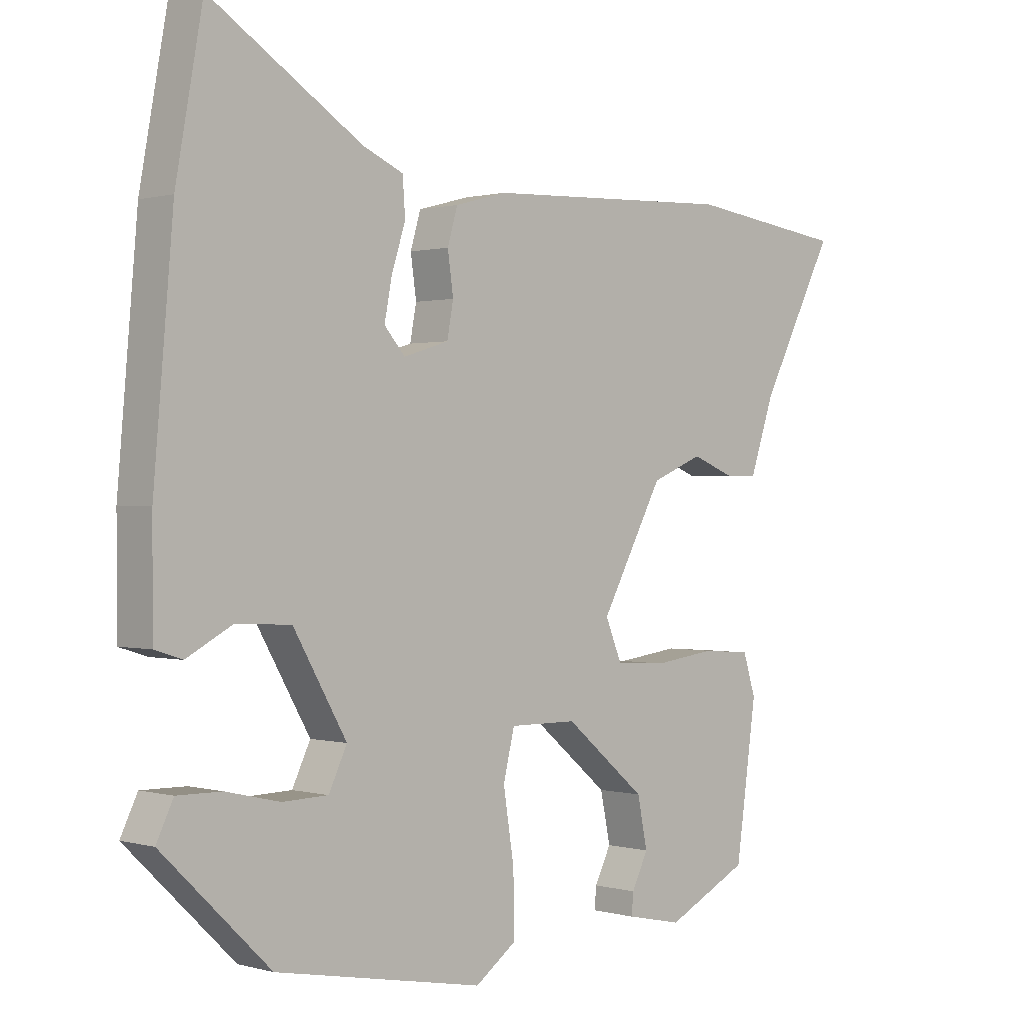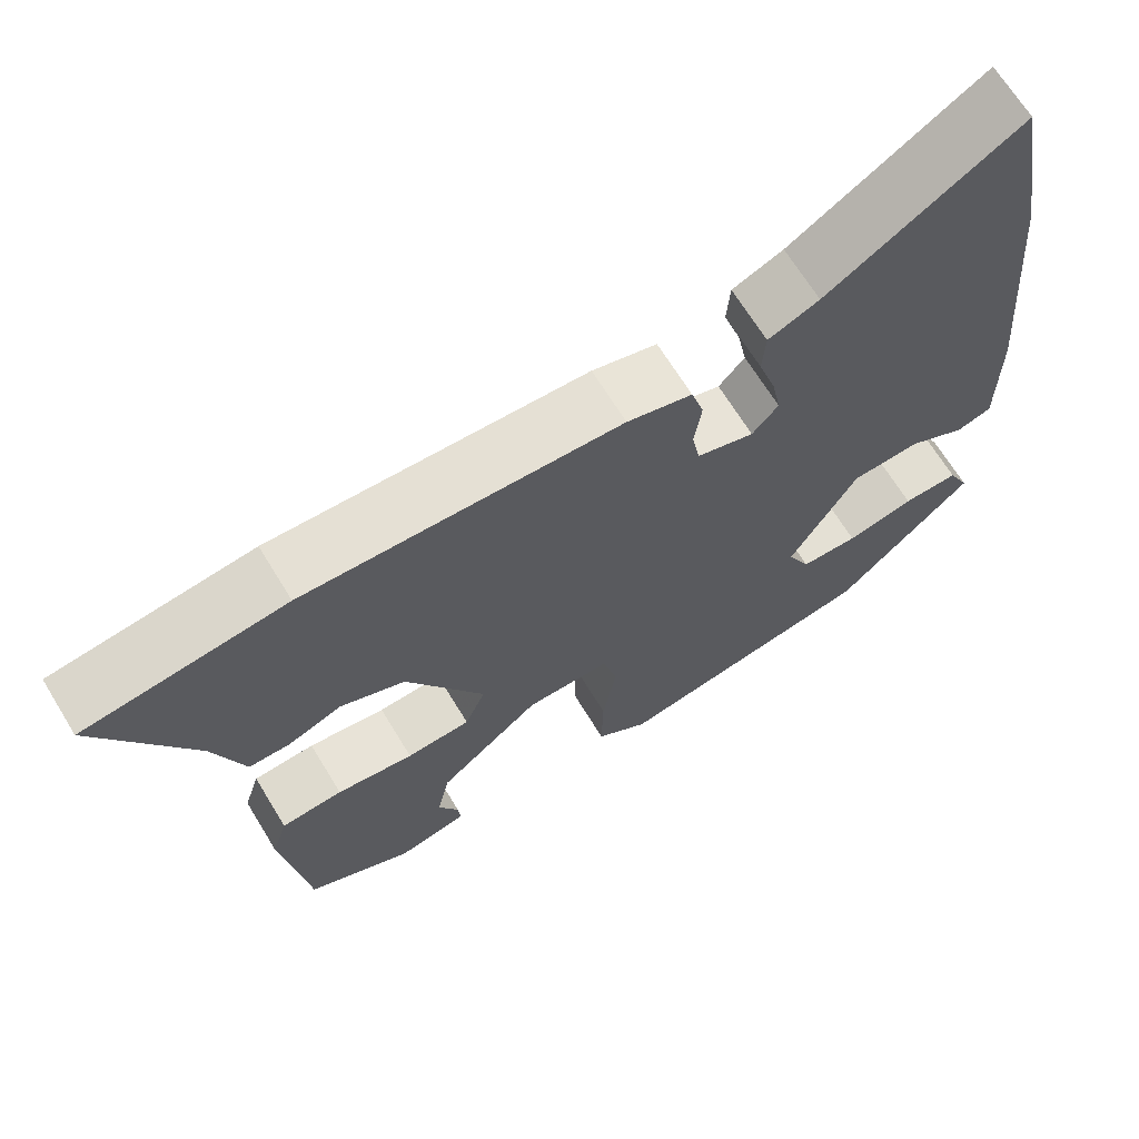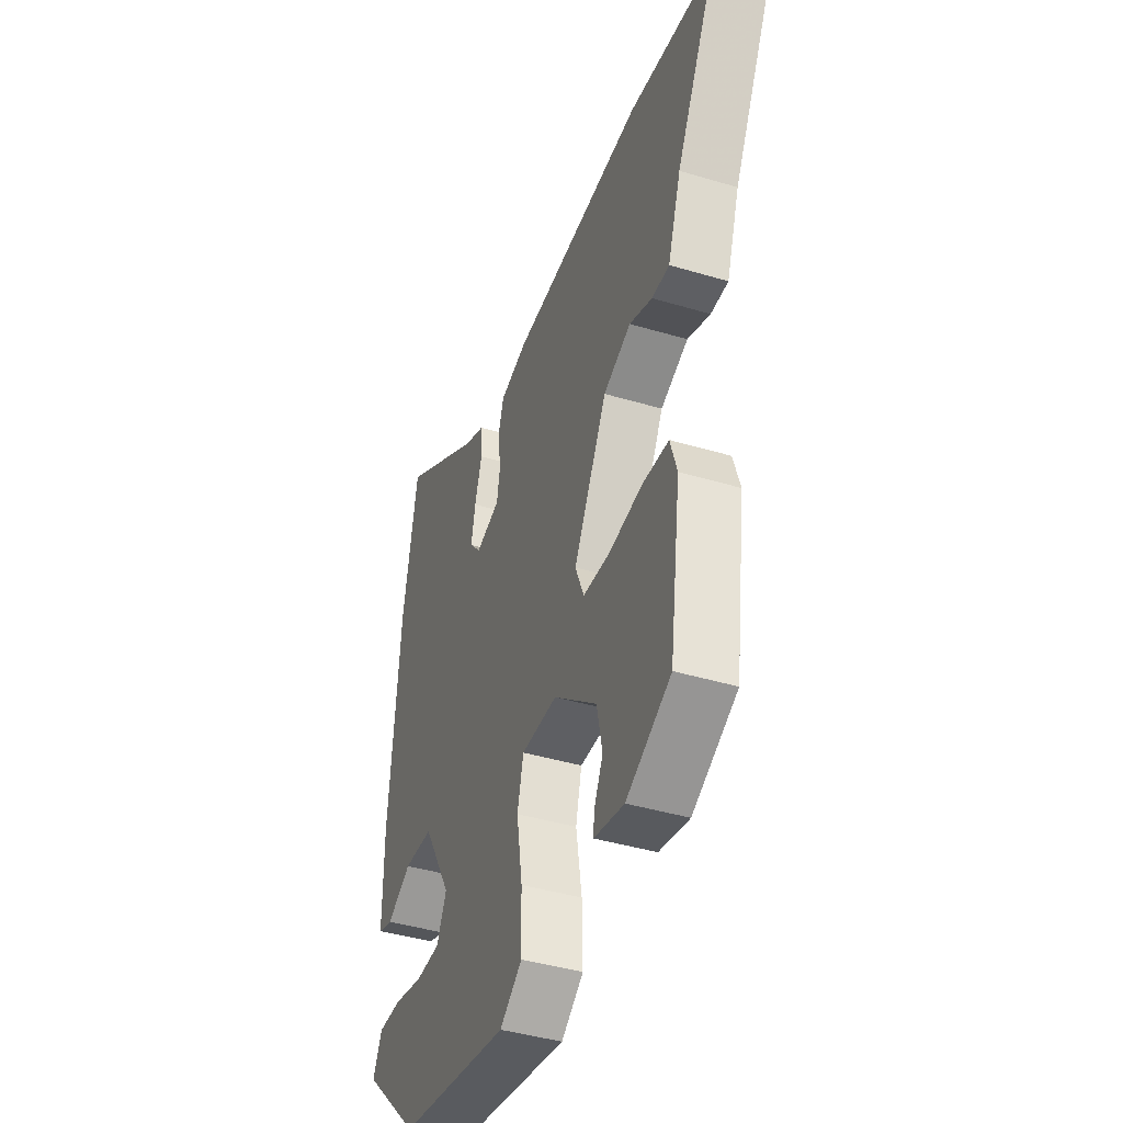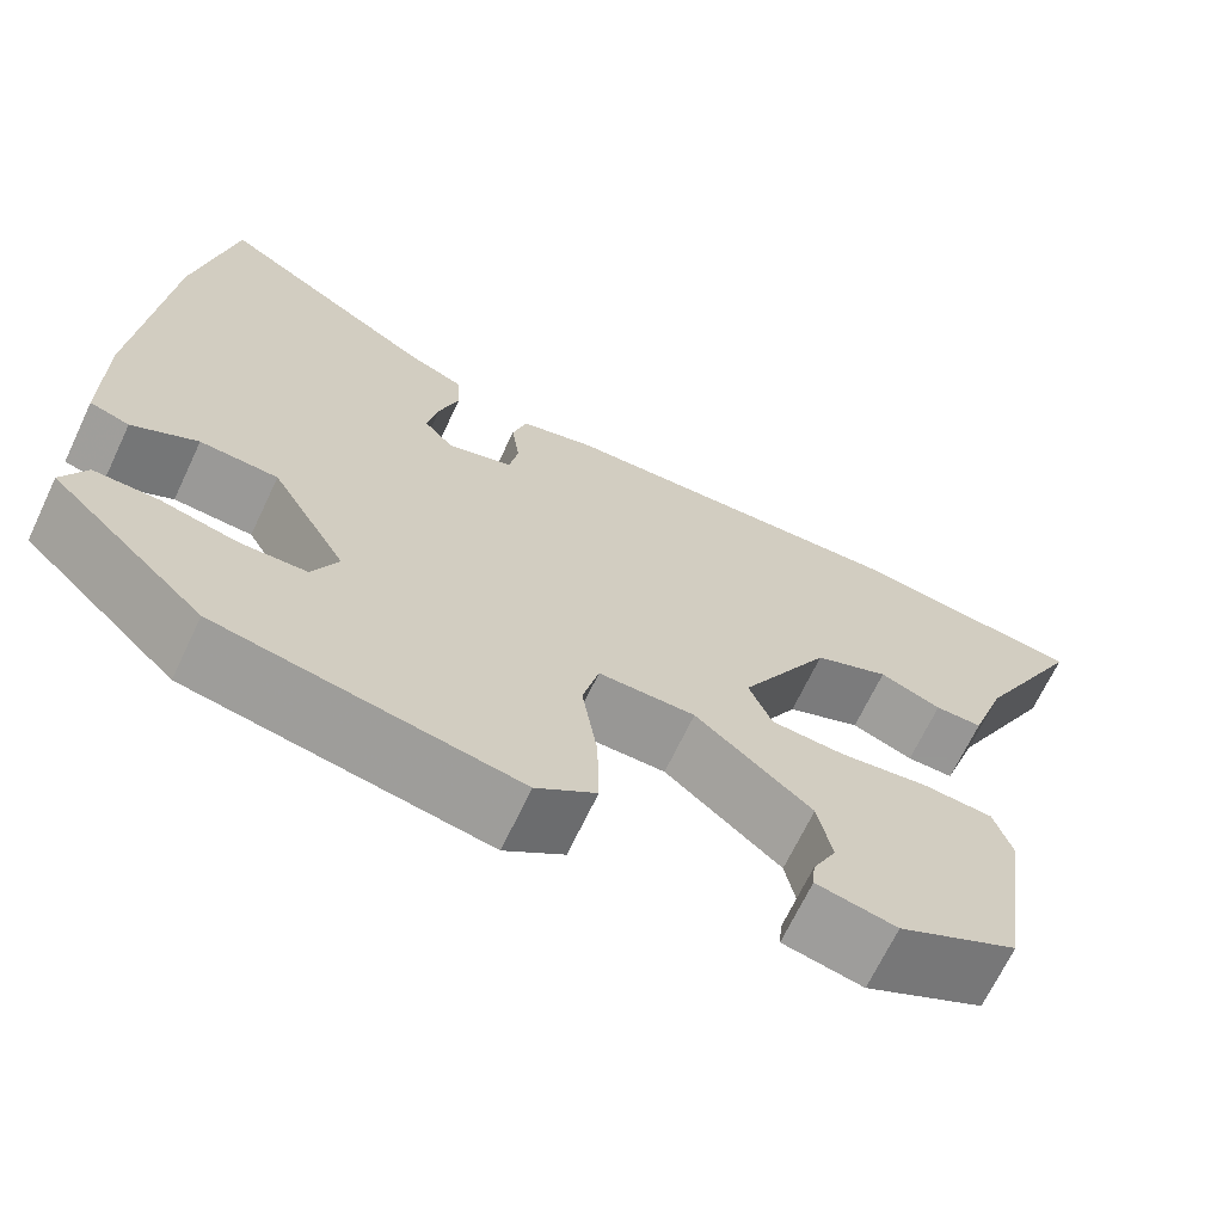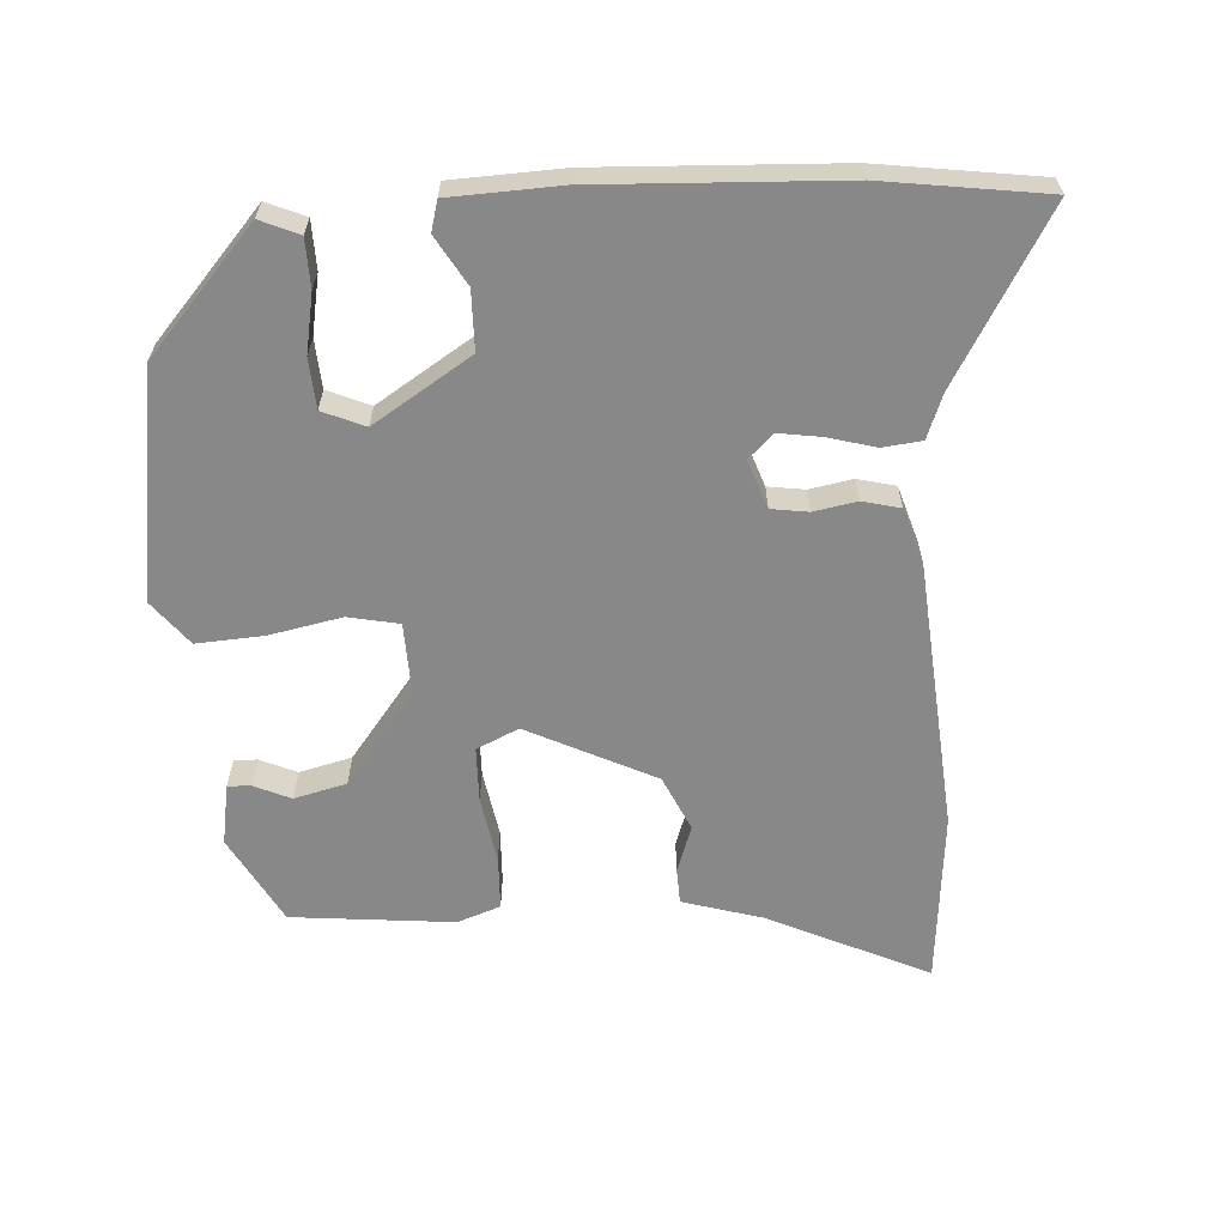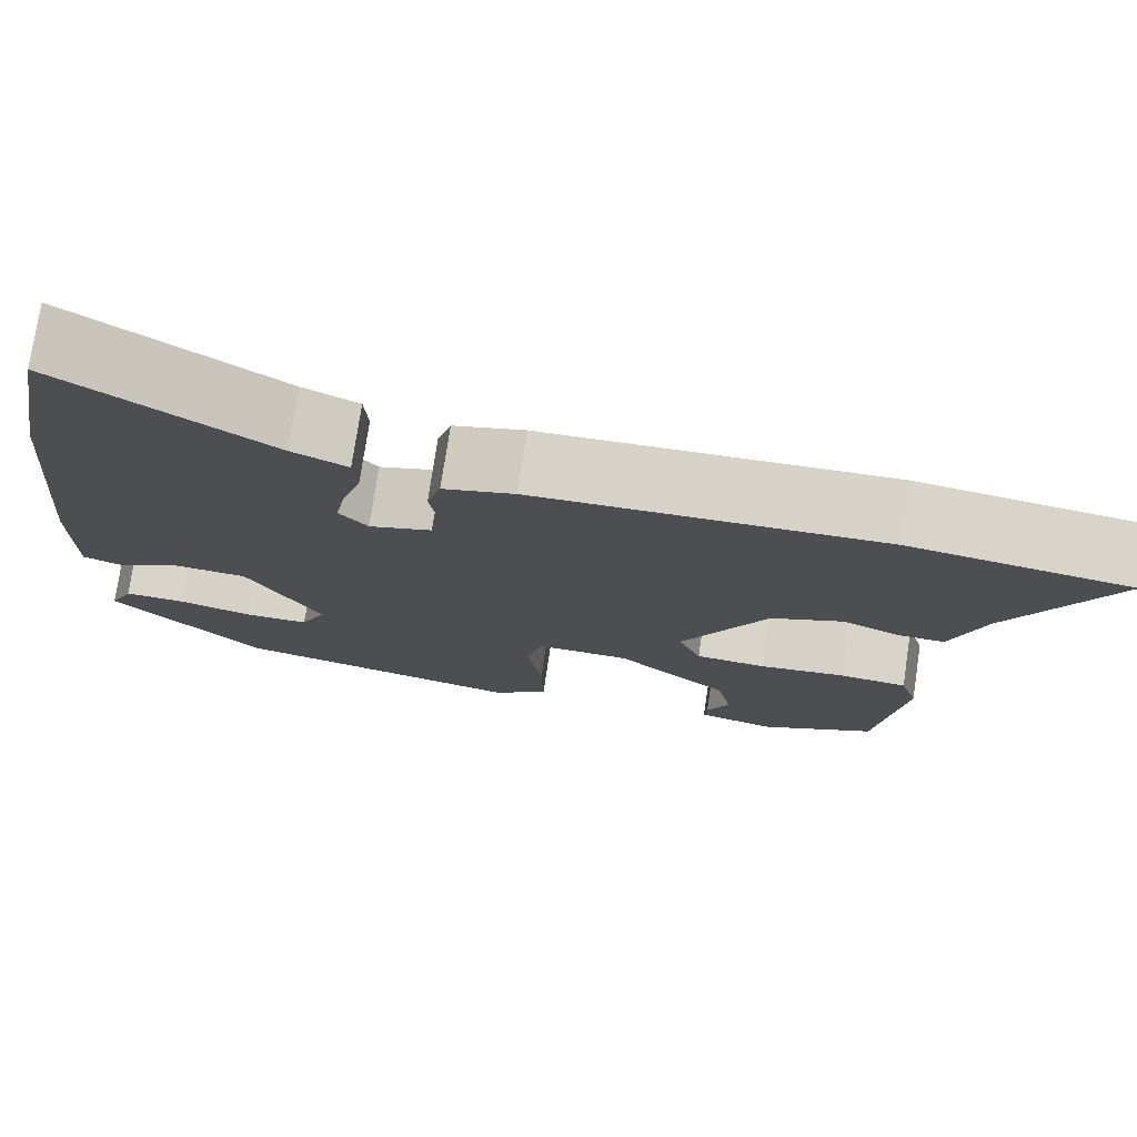
<metadata>
{"format":"obj","ext":"obj","renderer":"f3d","projection":"perspective","resolution":1024,"background":"white","views":[{"elev":0.6,"azim":-44.1,"up":"+Z"},{"elev":67.4,"azim":148.6,"up":"+Z"},{"elev":-42.0,"azim":70.2,"up":"+Z"},{"elev":-68.0,"azim":-25.4,"up":"+Z"},{"elev":-62.7,"azim":-84.1,"up":"+Y"},{"elev":75.4,"azim":8.5,"up":"+Z"}]}
</metadata>
<code>
v -0.365 0.07 -0.458
v -0.537 0.07 -0.292
v -0.51 0.07 -0.236
v -0.439 0.07 -0.237
v -0.353 0.07 -0.257
v -0.28 0.07 -0.255
v -0.251 0.07 -0.194
v -0.336 0.07 -0.047
v -0.423 0.07 -0.042
v -0.496 0.07 -0.081
v -0.54 0.07 -0.067
v -0.54 0.07 0.096
v -0.509 0.07 0.452
v -0.466 0.07 0.689
v -0.224 0.07 0.534
v -0.16 0.07 0.506
v -0.156 0.07 0.448
v -0.178 0.07 0.379
v -0.19 0.07 0.317
v -0.157 0.07 0.279
v -0.085 0.07 0.301
v -0.075 0.07 0.355
v -0.084 0.07 0.419
v -0.068 0.07 0.474
v 0.014 0.07 0.496
v 0.412 0.07 0.512
v 0.665 0.07 0.478
v 0.546 0.07 0.248
v 0.507 0.07 0.133
v 0.455 0.07 0.133
v 0.387 0.07 0.16
v 0.305 0.07 0.126
v 0.206 0.07 -0.057
v 0.232 0.07 -0.12
v 0.313 0.07 -0.125
v 0.411 0.07 -0.112
v 0.489 0.07 -0.118
v 0.509 0.07 -0.182
v 0.476 0.07 -0.419
v 0.344 0.07 -0.485
v 0.255 0.07 -0.466
v 0.258 0.07 -0.432
v 0.284 0.07 -0.379
v 0.268 0.07 -0.301
v 0.139 0.07 -0.193
v 0.032 0.07 -0.192
v 0.014 0.07 -0.266
v 0.031 0.07 -0.374
v 0.033 0.07 -0.472
v -0.033 0.07 -0.52
v -0.365 0 -0.458
v -0.537 0 -0.292
v -0.51 0 -0.236
v -0.439 0 -0.237
v -0.353 0 -0.257
v -0.28 0 -0.255
v -0.251 0 -0.194
v -0.336 0 -0.047
v -0.423 0 -0.042
v -0.496 0 -0.081
v -0.54 0 -0.067
v -0.54 0 0.096
v -0.509 0 0.452
v -0.466 0 0.689
v -0.224 0 0.534
v -0.16 0 0.506
v -0.156 0 0.448
v -0.178 0 0.379
v -0.19 0 0.317
v -0.157 0 0.279
v -0.085 0 0.301
v -0.075 0 0.355
v -0.084 0 0.419
v -0.068 0 0.474
v 0.014 0 0.496
v 0.412 0 0.512
v 0.665 0 0.478
v 0.546 0 0.248
v 0.507 0 0.133
v 0.455 0 0.133
v 0.387 0 0.16
v 0.305 0 0.126
v 0.206 0 -0.057
v 0.232 0 -0.12
v 0.313 0 -0.125
v 0.411 0 -0.112
v 0.489 0 -0.118
v 0.509 0 -0.182
v 0.476 0 -0.419
v 0.344 0 -0.485
v 0.255 0 -0.466
v 0.258 0 -0.432
v 0.284 0 -0.379
v 0.268 0 -0.301
v 0.139 0 -0.193
v 0.032 0 -0.192
v 0.014 0 -0.266
v 0.031 0 -0.374
v 0.033 0 -0.472
v -0.033 0 -0.52
f 50 1 2
f 49 50 2
f 48 49 2
f 47 48 2
f 41 42 43
f 40 41 43
f 39 40 43
f 38 39 43
f 37 38 43
f 37 43 44
f 36 37 44
f 35 36 44
f 34 35 44 45
f 28 29 30 31
f 28 31 32
f 27 28 32
f 26 27 32
f 25 26 32
f 24 25 32
f 23 24 32
f 22 23 32
f 21 22 32 33
f 15 16 17 18
f 15 18 19
f 14 15 19
f 13 14 19
f 12 13 19
f 11 12 19
f 10 11 19
f 9 10 19
f 8 9 19 20
f 2 3 4 5
f 2 5 6
f 47 2 6
f 46 47 6 7
f 34 45 46
f 33 34 46
f 21 33 46
f 20 21 46
f 8 20 46
f 7 8 46
f 52 51 100
f 52 100 99
f 52 99 98
f 52 98 97
f 93 92 91
f 93 91 90
f 93 90 89
f 93 89 88
f 93 88 87
f 94 93 87
f 94 87 86
f 94 86 85
f 95 94 85 84
f 81 80 79 78
f 82 81 78
f 82 78 77
f 82 77 76
f 82 76 75
f 82 75 74
f 82 74 73
f 82 73 72
f 83 82 72 71
f 68 67 66 65
f 69 68 65
f 69 65 64
f 69 64 63
f 69 63 62
f 69 62 61
f 69 61 60
f 69 60 59
f 70 69 59 58
f 55 54 53 52
f 56 55 52
f 56 52 97
f 57 56 97 96
f 96 95 84
f 96 84 83
f 96 83 71
f 96 71 70
f 96 70 58
f 96 58 57
f 1 51 52 2
f 2 52 53 3
f 3 53 54 4
f 4 54 55 5
f 5 55 56 6
f 6 56 57 7
f 7 57 58 8
f 8 58 59 9
f 9 59 60 10
f 10 60 61 11
f 11 61 62 12
f 12 62 63 13
f 13 63 64 14
f 14 64 65 15
f 15 65 66 16
f 16 66 67 17
f 17 67 68 18
f 18 68 69 19
f 19 69 70 20
f 20 70 71 21
f 21 71 72 22
f 22 72 73 23
f 23 73 74 24
f 24 74 75 25
f 25 75 76 26
f 26 76 77 27
f 27 77 78 28
f 28 78 79 29
f 29 79 80 30
f 30 80 81 31
f 31 81 82 32
f 32 82 83 33
f 33 83 84 34
f 34 84 85 35
f 35 85 86 36
f 36 86 87 37
f 37 87 88 38
f 38 88 89 39
f 39 89 90 40
f 40 90 91 41
f 41 91 92 42
f 42 92 93 43
f 43 93 94 44
f 44 94 95 45
f 45 95 96 46
f 46 96 97 47
f 47 97 98 48
f 48 98 99 49
f 49 99 100 50
f 50 100 51 1

</code>
